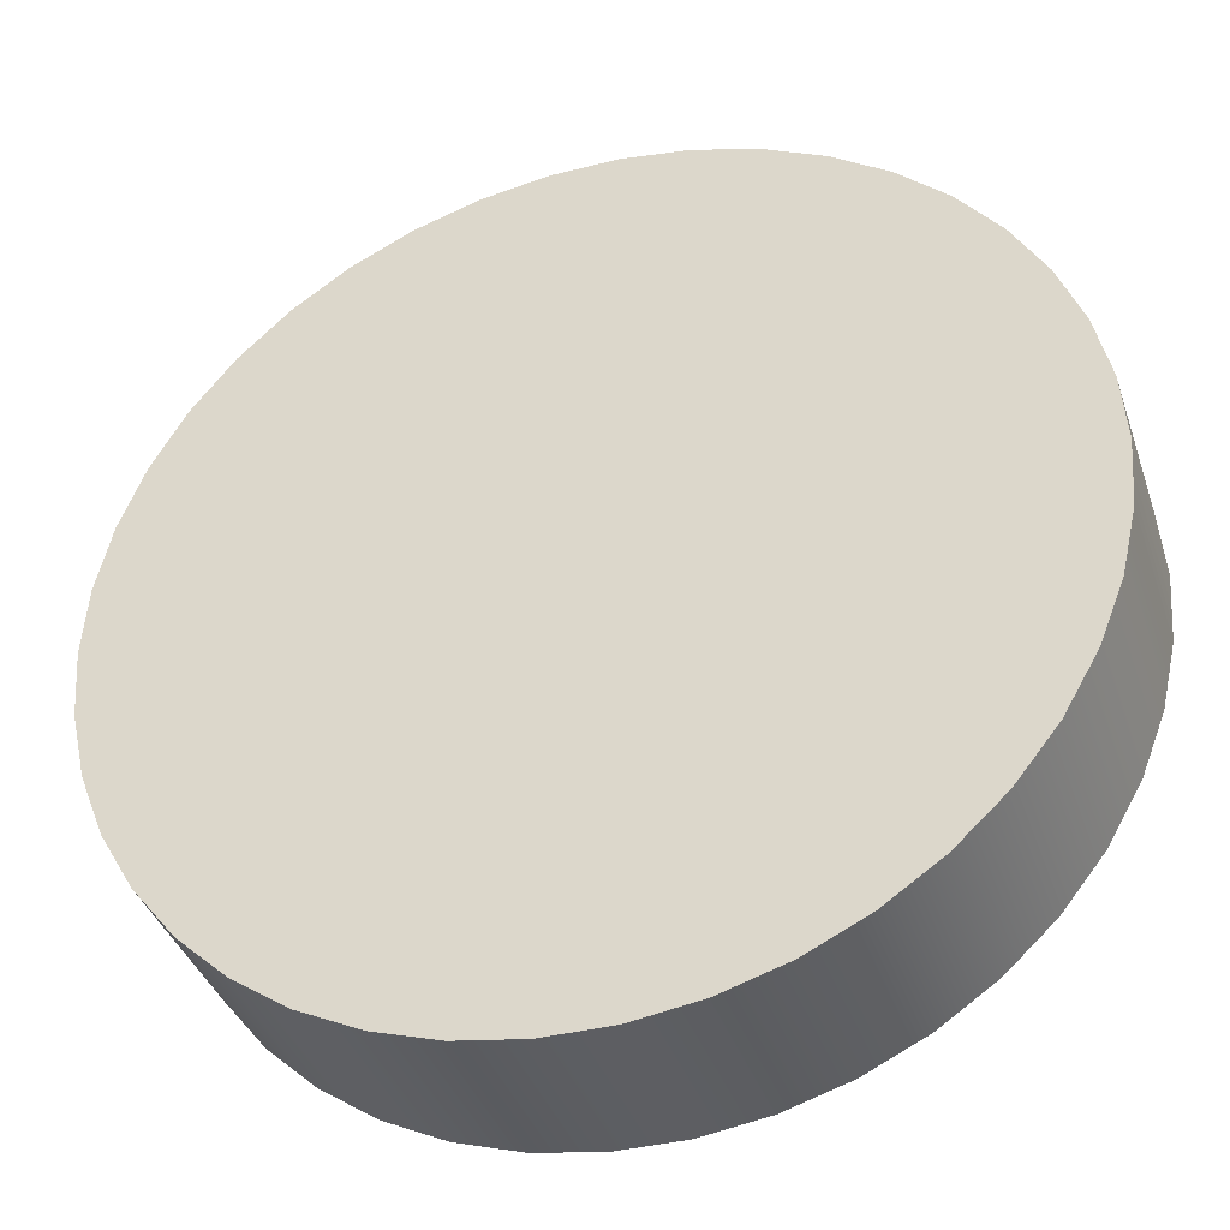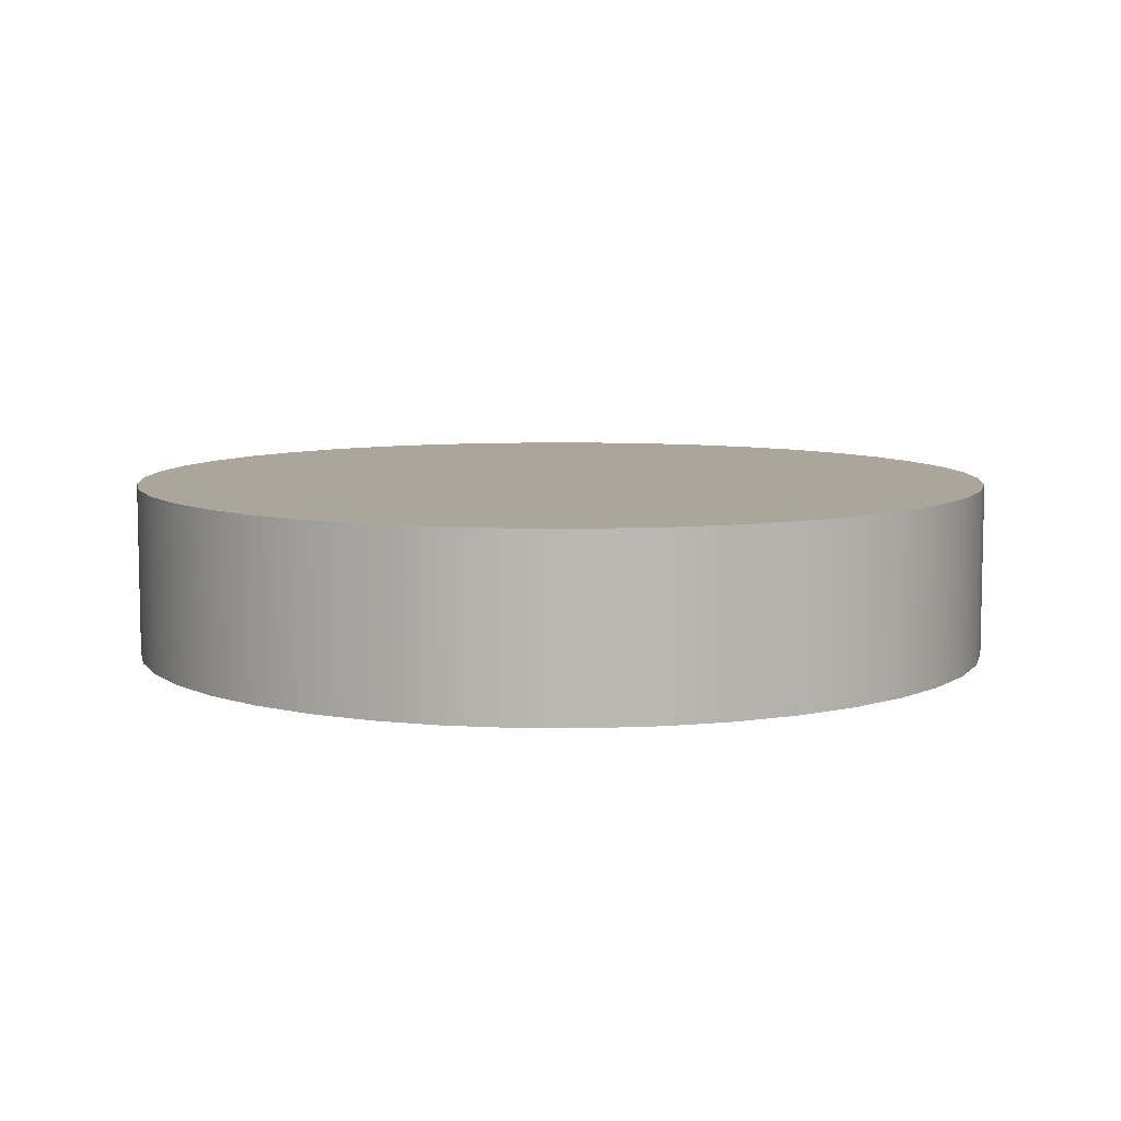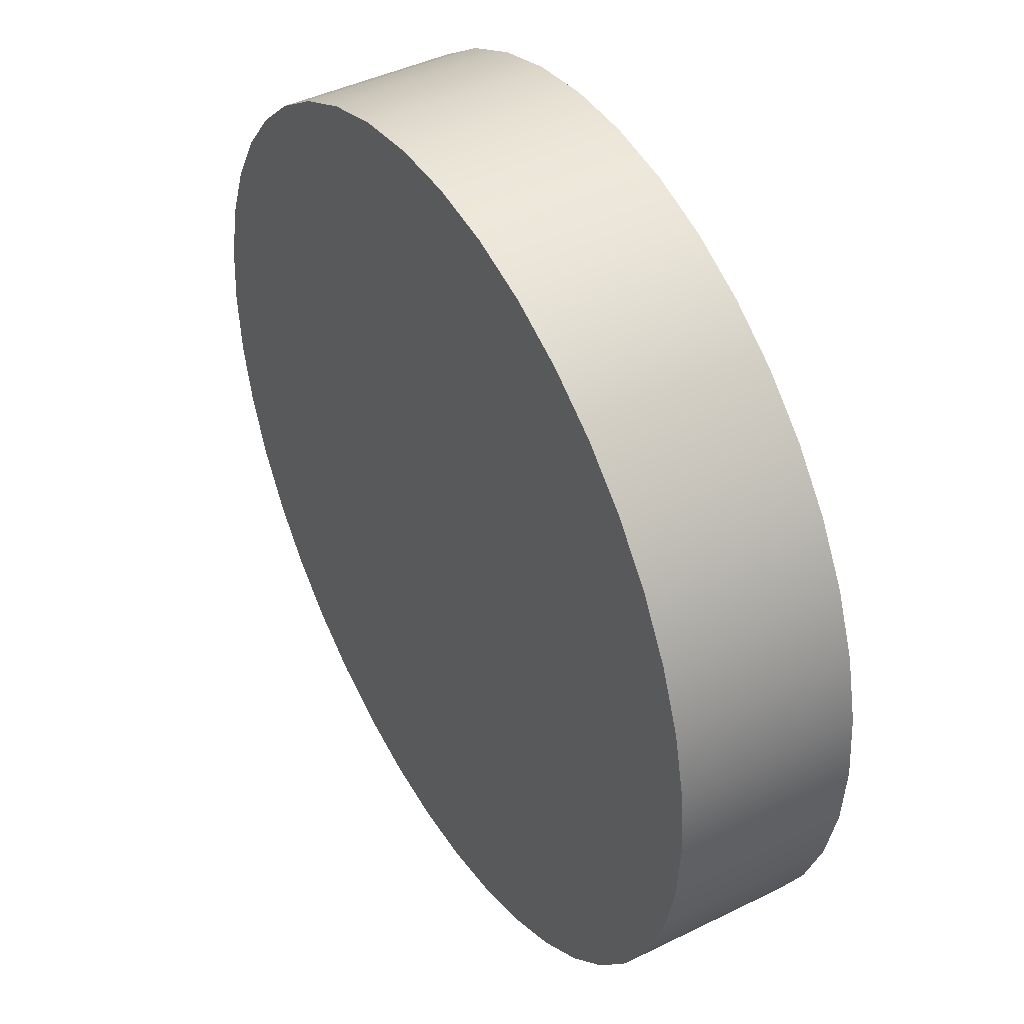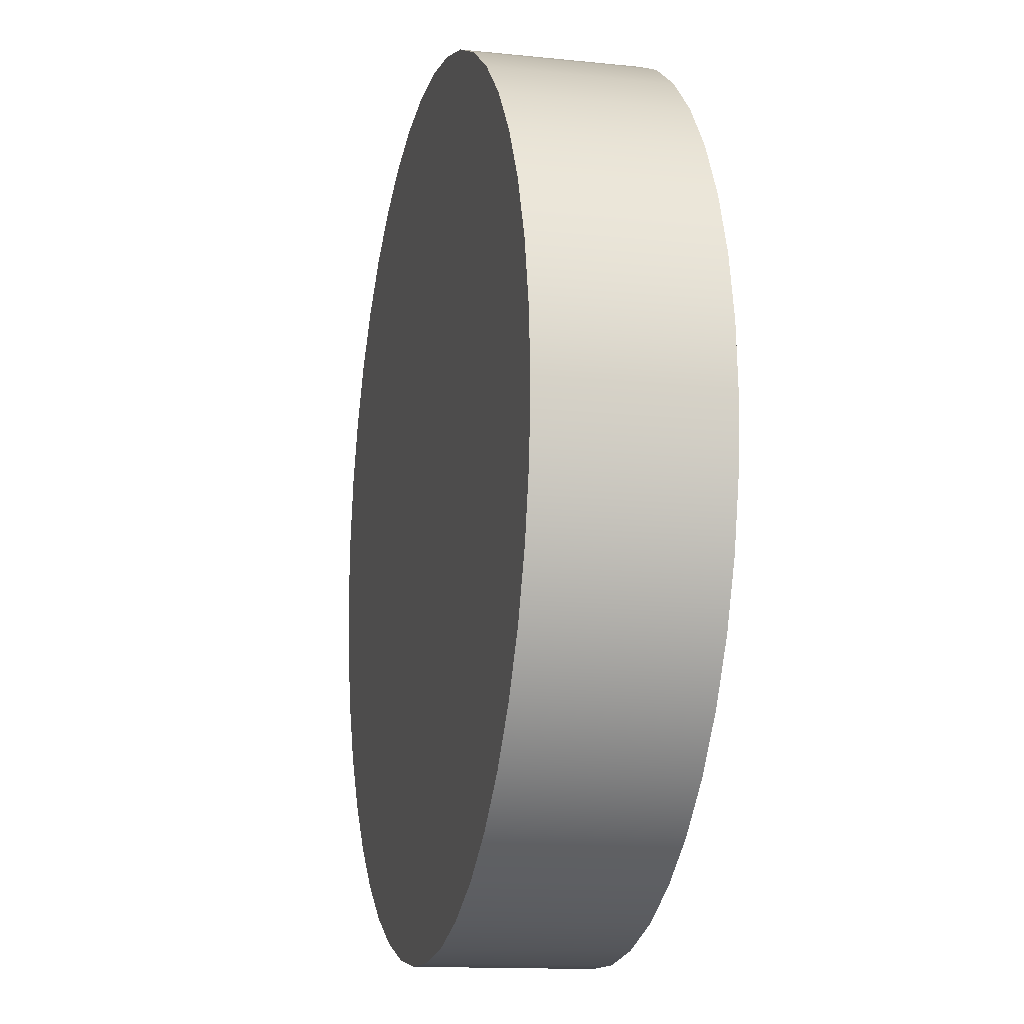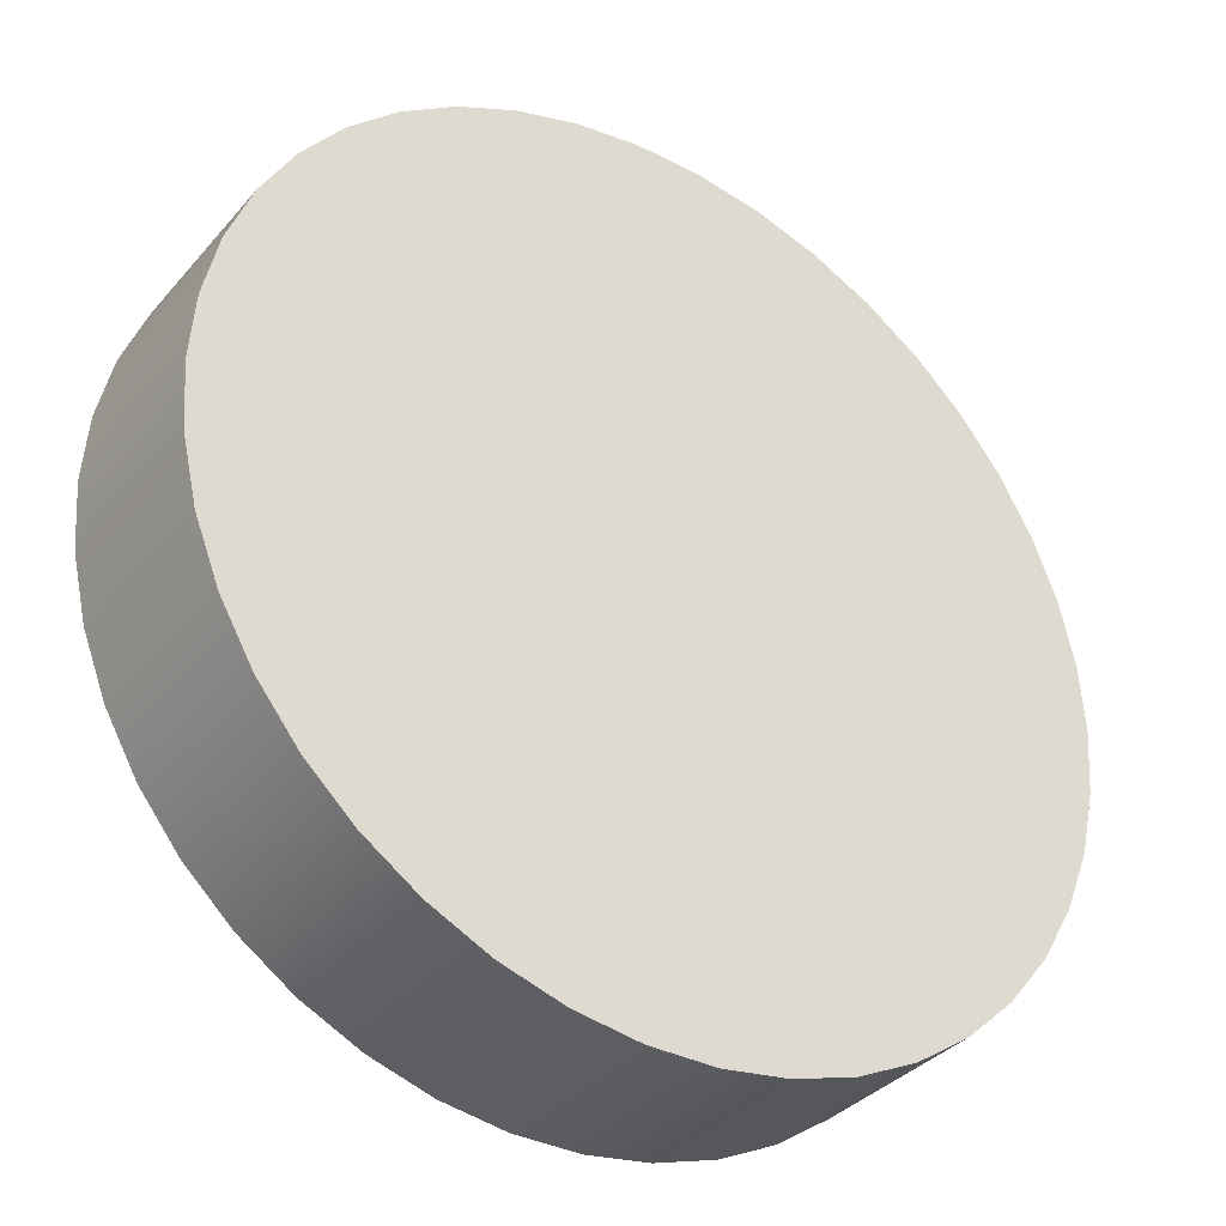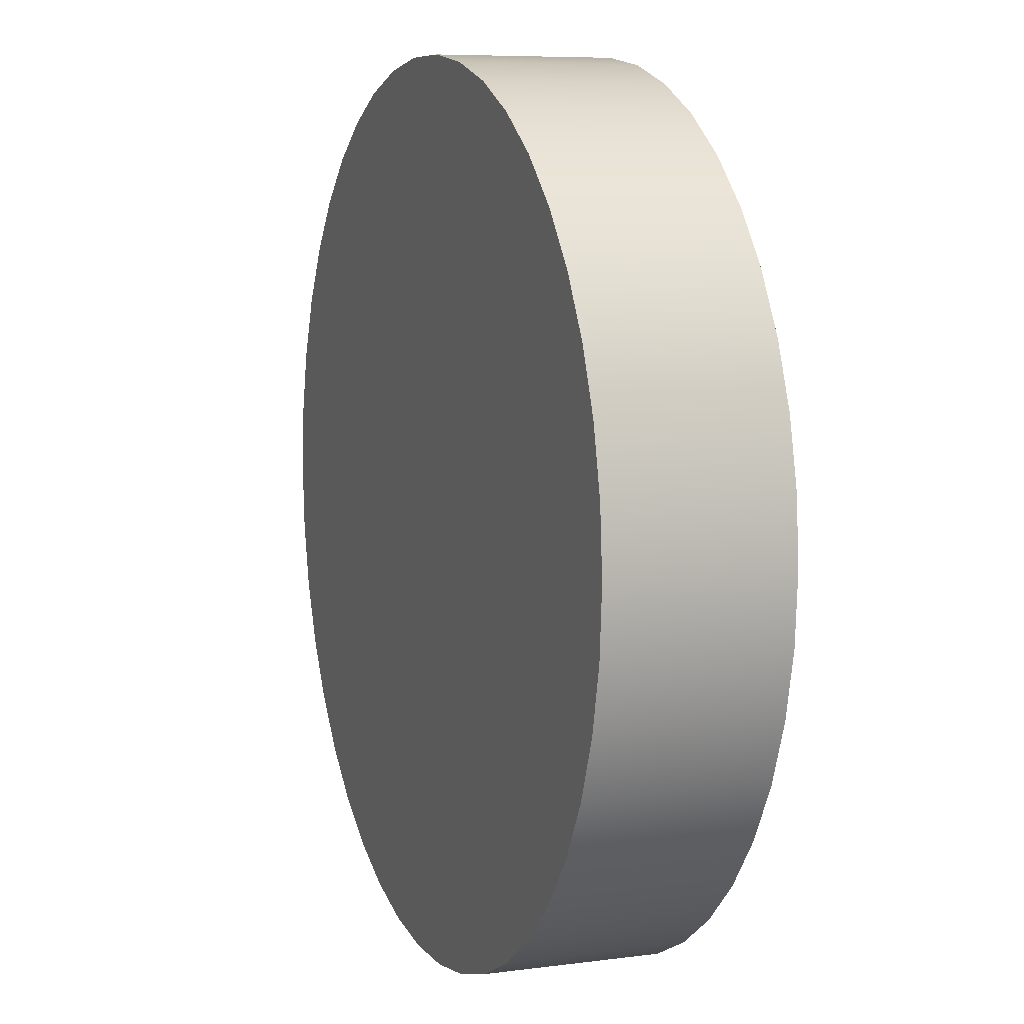
<metadata>
{"format":"obj","ext":"obj","renderer":"f3d","projection":"perspective","resolution":1024,"background":"white","views":[{"elev":-38.2,"azim":-162.2,"up":"+Y"},{"elev":7.8,"azim":103.7,"up":"+Z"},{"elev":43.3,"azim":-120.2,"up":"+Y"},{"elev":-13.5,"azim":-103.2,"up":"+Y"},{"elev":-35.2,"azim":145.4,"up":"+Y"},{"elev":7.5,"azim":69.4,"up":"+Y"}]}
</metadata>
<code>
g Körper1
v -0.5 -0 0.2
v -0.4944 0.07452 0.2
v -0.4778 0.1474 0.2
v -0.4505 0.2169 0.2
v -0.4131 0.2817 0.2
v -0.3665 0.3401 0.2
v -0.3117 0.3909 0.2
v -0.25 0.433 0.2
v -0.1827 0.4654 0.2
v -0.1113 0.4875 0.2
v -0.03737 0.4986 0.2
v 0.03737 0.4986 0.2
v 0.1113 0.4875 0.2
v 0.1827 0.4654 0.2
v 0.25 0.433 0.2
v 0.3117 0.3909 0.2
v 0.3665 0.3401 0.2
v 0.4131 0.2817 0.2
v 0.4505 0.2169 0.2
v 0.4778 0.1474 0.2
v 0.4944 0.07452 0.2
v 0.5 0 0.2
v 0.4944 -0.07452 0.2
v 0.4778 -0.1474 0.2
v 0.4505 -0.2169 0.2
v 0.4131 -0.2817 0.2
v 0.3665 -0.3401 0.2
v 0.3117 -0.3909 0.2
v 0.25 -0.433 0.2
v 0.1827 -0.4654 0.2
v 0.1113 -0.4875 0.2
v 0.03737 -0.4986 0.2
v -0.03737 -0.4986 0.2
v -0.1113 -0.4875 0.2
v -0.1827 -0.4654 0.2
v -0.25 -0.433 0.2
v -0.3117 -0.3909 0.2
v -0.3665 -0.3401 0.2
v -0.4131 -0.2817 0.2
v -0.4505 -0.2169 0.2
v -0.4778 -0.1474 0.2
v -0.4944 -0.07452 0.2
v -0.5 -0 0
v -0.4944 -0.07452 0
v -0.4778 -0.1474 0
v -0.4505 -0.2169 0
v -0.4131 -0.2817 0
v -0.3665 -0.3401 0
v -0.3117 -0.3909 0
v -0.25 -0.433 0
v -0.1827 -0.4654 0
v -0.1113 -0.4875 0
v -0.03737 -0.4986 0
v 0.03737 -0.4986 0
v 0.1113 -0.4875 0
v 0.1827 -0.4654 0
v 0.25 -0.433 0
v 0.3117 -0.3909 0
v 0.3665 -0.3401 0
v 0.4131 -0.2817 0
v 0.4505 -0.2169 0
v 0.4778 -0.1474 0
v 0.4944 -0.07452 0
v 0.5 0 0
v 0.4944 0.07452 0
v 0.4778 0.1474 0
v 0.4505 0.2169 0
v 0.4131 0.2817 0
v 0.3665 0.3401 0
v 0.3117 0.3909 0
v 0.25 0.433 0
v 0.1827 0.4654 0
v 0.1113 0.4875 0
v 0.03737 0.4986 0
v -0.03737 0.4986 0
v -0.1113 0.4875 0
v -0.1827 0.4654 0
v -0.25 0.433 0
v -0.3117 0.3909 0
v -0.3665 0.3401 0
v -0.4131 0.2817 0
v -0.4505 0.2169 0
v -0.4778 0.1474 0
v -0.4944 0.07452 0
f 2 84 1
f 1 84 43
f 1 43 42
f 42 43 44
f 42 44 41
f 41 44 45
f 41 45 40
f 40 45 46
f 40 46 39
f 39 46 47
f 39 47 38
f 38 47 48
f 38 48 37
f 37 48 49
f 37 49 36
f 36 49 50
f 36 50 35
f 35 50 51
f 35 51 34
f 34 51 52
f 34 52 33
f 33 52 53
f 33 53 32
f 32 53 54
f 32 54 31
f 31 54 55
f 31 55 30
f 30 55 56
f 30 56 29
f 29 56 57
f 29 57 28
f 28 57 58
f 28 58 27
f 27 58 59
f 27 59 26
f 26 59 60
f 26 60 25
f 25 60 61
f 25 61 24
f 24 61 62
f 24 62 23
f 23 62 63
f 23 63 22
f 22 63 64
f 22 64 21
f 21 64 65
f 21 65 20
f 20 65 66
f 20 66 19
f 19 66 67
f 19 67 18
f 18 67 68
f 18 68 17
f 17 68 69
f 17 69 16
f 16 69 70
f 16 70 15
f 15 70 71
f 15 71 14
f 14 71 72
f 14 72 13
f 13 72 73
f 13 73 12
f 12 73 74
f 12 74 11
f 11 74 75
f 11 75 10
f 10 75 76
f 10 76 9
f 9 76 77
f 9 77 8
f 8 77 78
f 8 78 7
f 7 78 79
f 7 79 6
f 6 79 80
f 6 80 5
f 5 80 81
f 5 81 4
f 4 81 82
f 4 82 3
f 3 82 83
f 3 83 2
f 2 83 84
f 42 23 1
f 1 23 22
f 1 22 2
f 2 22 21
f 2 21 3
f 3 21 20
f 3 20 4
f 4 20 19
f 4 19 5
f 5 19 18
f 5 18 6
f 6 18 17
f 6 17 7
f 7 17 16
f 7 16 8
f 8 16 15
f 8 15 9
f 9 15 14
f 9 14 10
f 10 14 13
f 10 13 11
f 11 13 12
f 23 42 24
f 24 42 41
f 24 41 25
f 25 41 40
f 25 40 26
f 26 40 39
f 26 39 27
f 27 39 38
f 27 38 28
f 28 38 37
f 28 37 29
f 29 37 36
f 29 36 30
f 30 36 35
f 30 35 31
f 31 35 34
f 31 34 32
f 32 34 33
f 84 65 43
f 43 65 64
f 43 64 44
f 44 64 63
f 44 63 45
f 45 63 62
f 45 62 46
f 46 62 61
f 46 61 47
f 47 61 60
f 47 60 48
f 48 60 59
f 48 59 49
f 49 59 58
f 49 58 50
f 50 58 57
f 50 57 51
f 51 57 56
f 51 56 52
f 52 56 55
f 52 55 53
f 53 55 54
f 65 84 66
f 66 84 83
f 66 83 67
f 67 83 82
f 67 82 68
f 68 82 81
f 68 81 69
f 69 81 80
f 69 80 70
f 70 80 79
f 70 79 71
f 71 79 78
f 71 78 72
f 72 78 77
f 72 77 73
f 73 77 76
f 73 76 74
f 74 76 75

</code>
